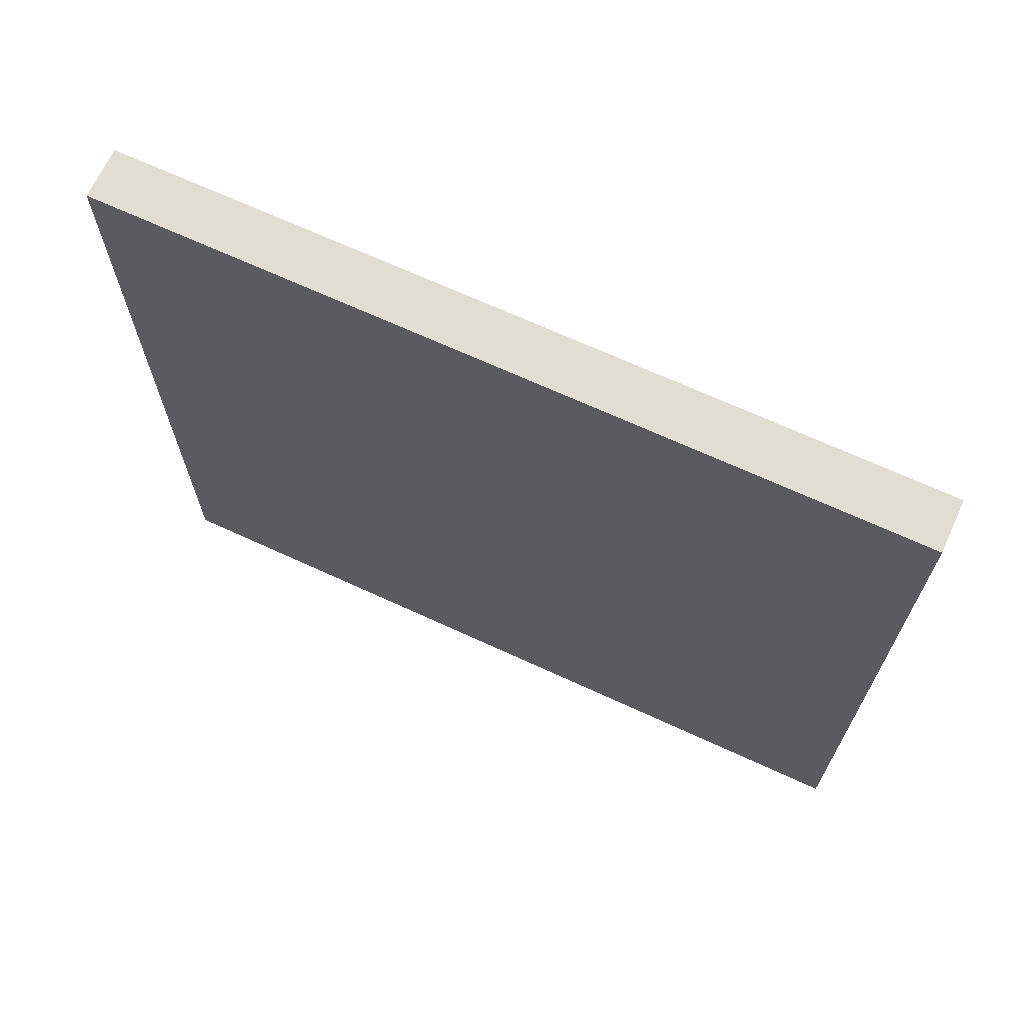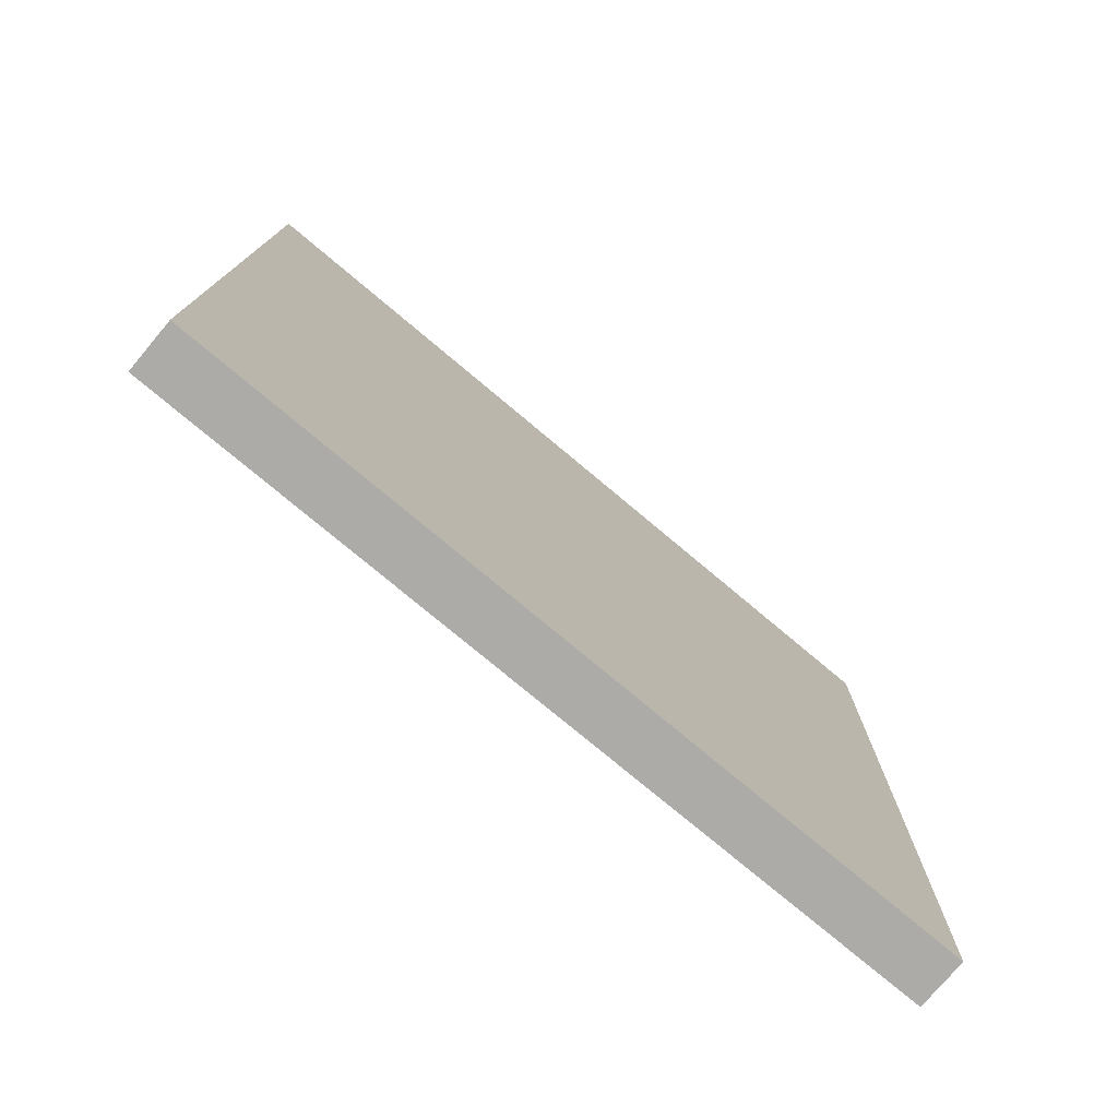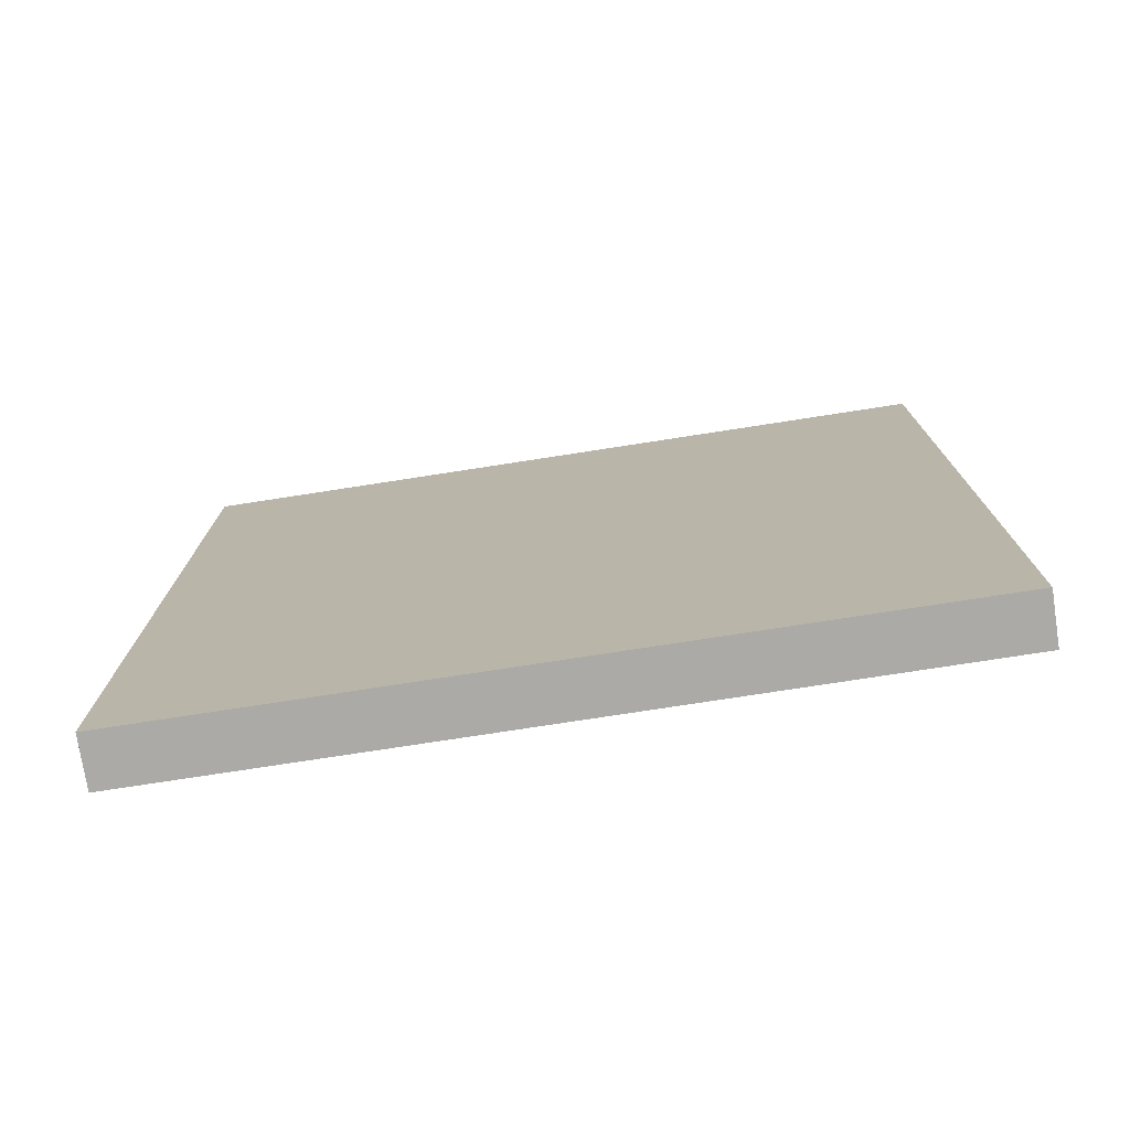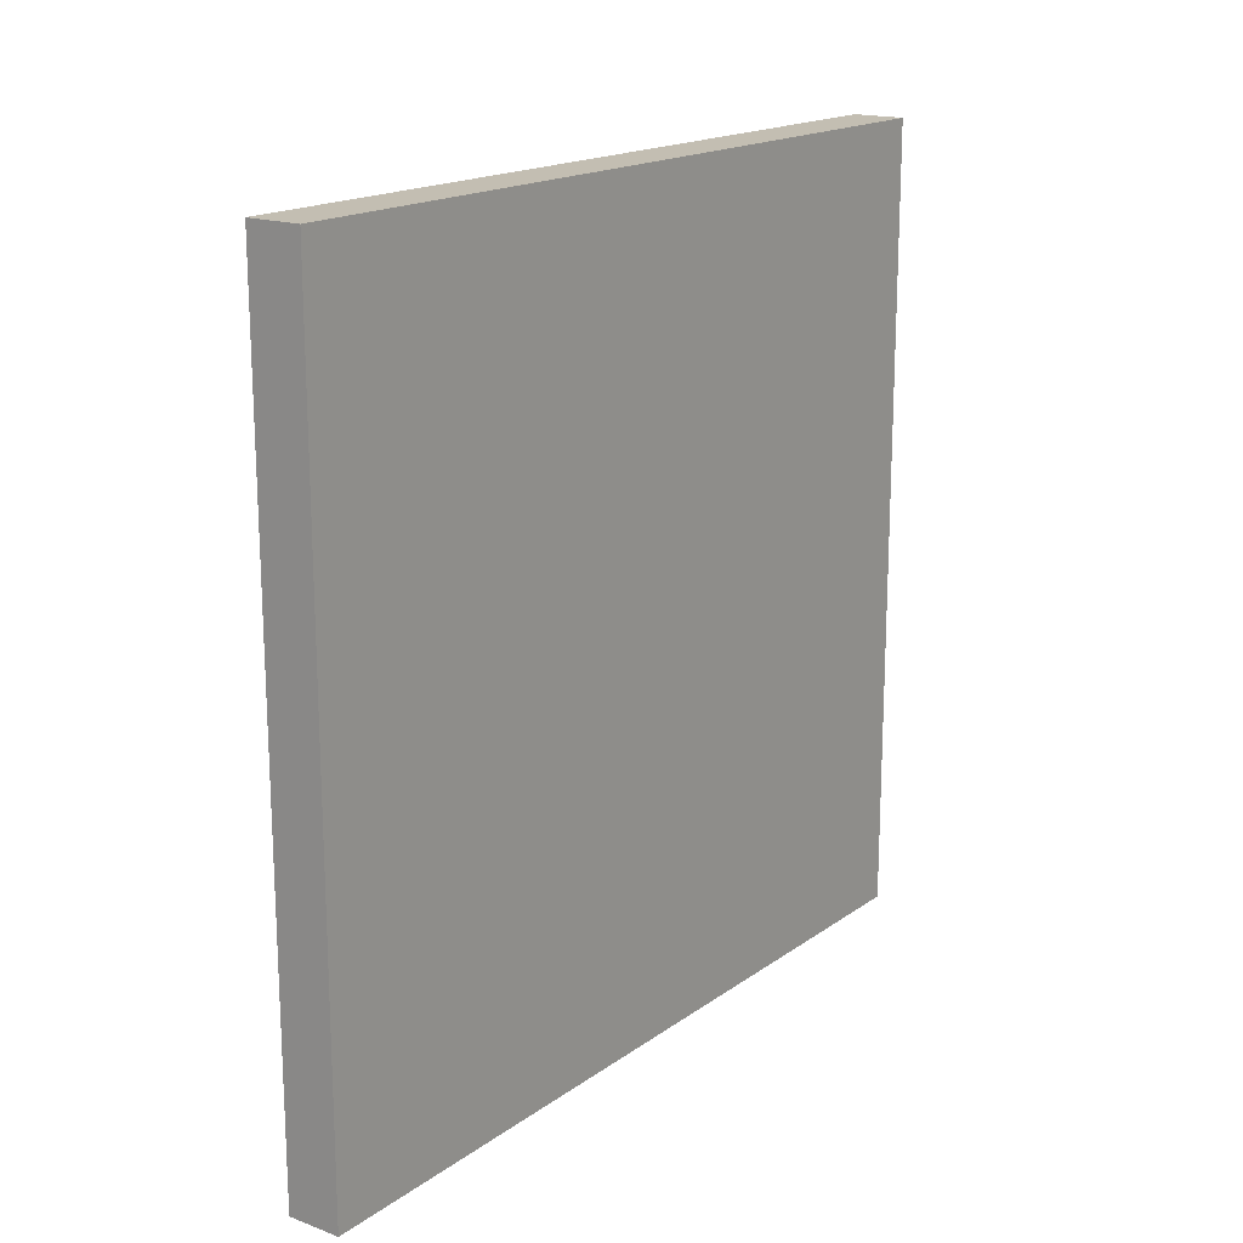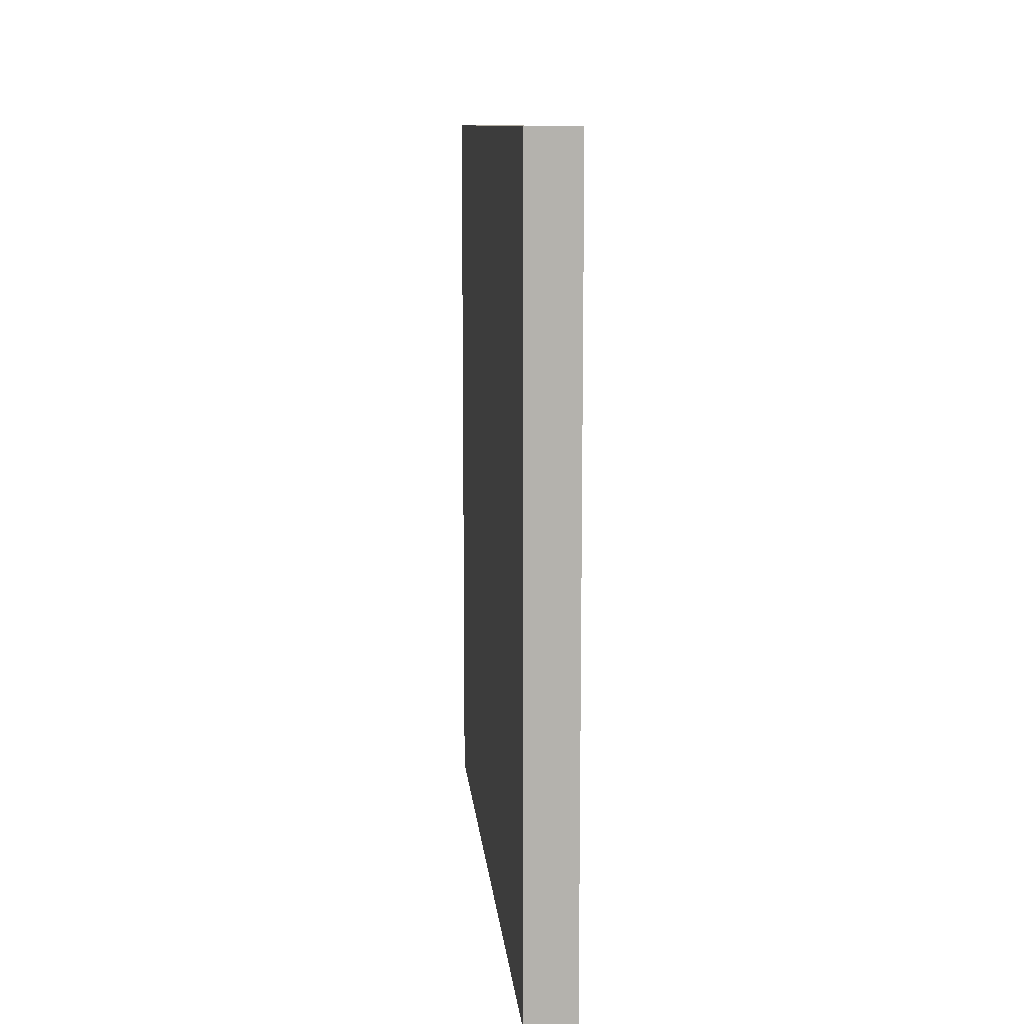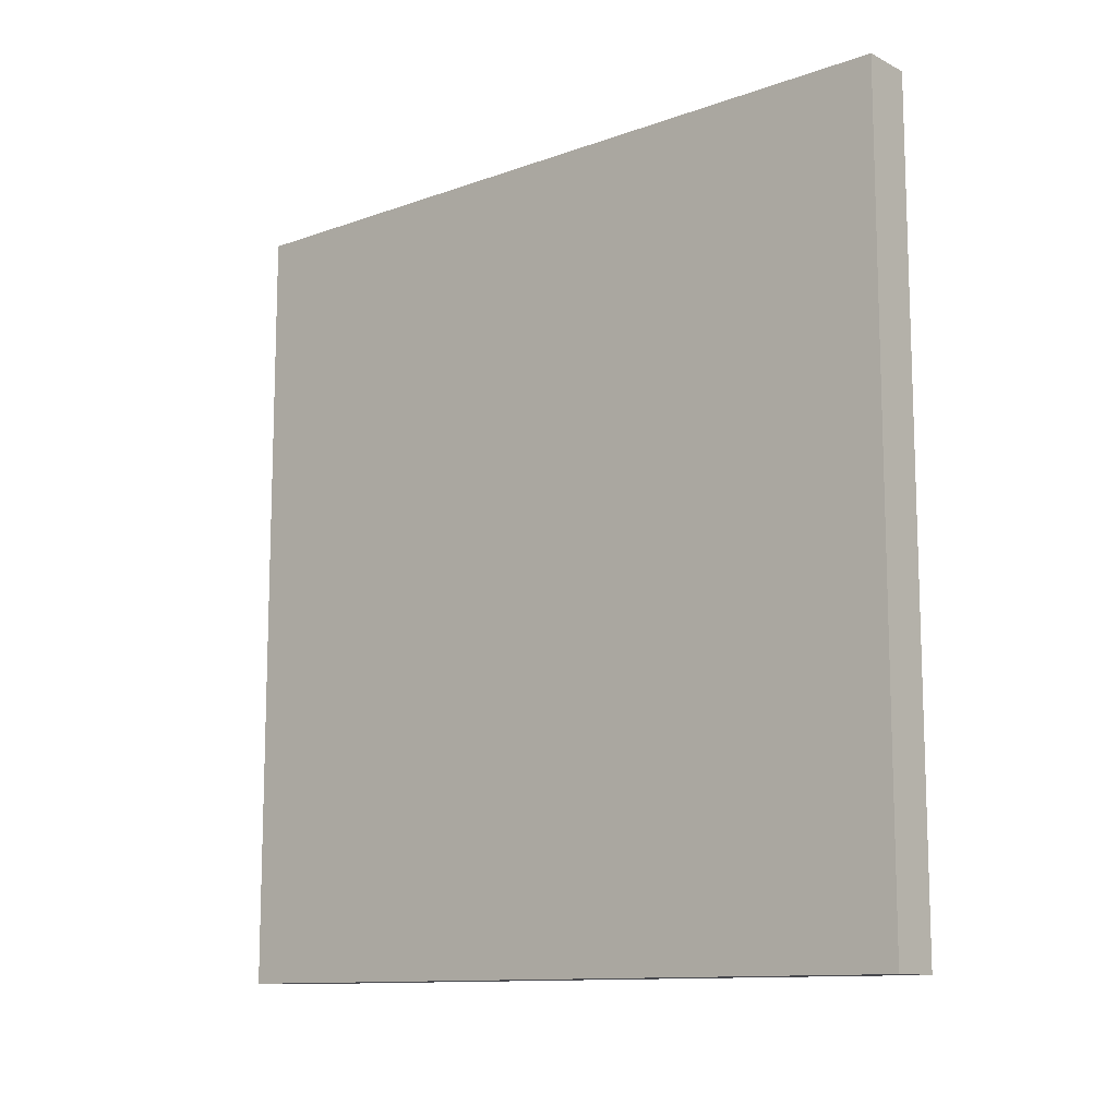
<metadata>
{"format":"obj","ext":"obj","renderer":"f3d","projection":"perspective","resolution":1024,"background":"white","views":[{"elev":68.1,"azim":-65.2,"up":"+Z"},{"elev":-76.4,"azim":50.0,"up":"+Z"},{"elev":-75.7,"azim":-81.2,"up":"+Y"},{"elev":17.4,"azim":36.2,"up":"+Z"},{"elev":10.8,"azim":174.8,"up":"+Y"},{"elev":-11.7,"azim":-49.4,"up":"+Y"}]}
</metadata>
<code>
o Window.001_Cube.003
v 1.024 1.433 -1.473
v 1.024 2.625 -1.473
v 1.024 1.433 -2.622
v 1.024 2.625 -2.622
v 1.101 1.433 -1.473
v 1.101 2.625 -1.473
v 1.101 1.433 -2.622
v 1.101 2.625 -2.622
f 1 2 4 3
f 3 4 8 7
f 7 8 6 5
f 5 6 2 1
f 3 7 5 1
f 8 4 2 6

</code>
